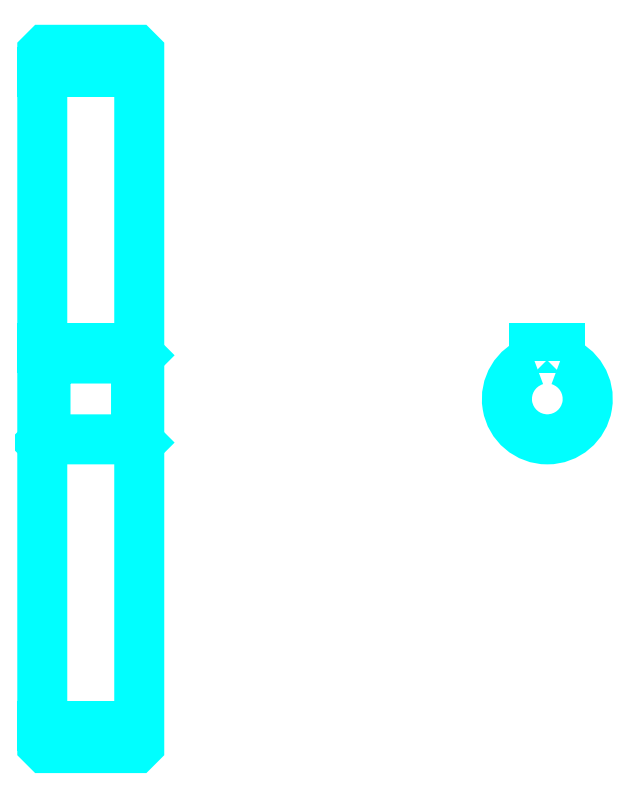
<metadata>
{"format":"dxf","ext":"dxf","renderer":"ezdxf+matplotlib","layout":"modelspace","background":"white","min_lineweight":24,"dpi":150}
</metadata>
<code>
0
SECTION
2
ENTITIES
0
LINE
8
0
10
220.1
20
292.3
30
0
11
250.1
21
292.3
31
0
0
LINE
8
0
10
220.1
20
89.84
30
0
11
250.1
21
89.84
31
0
0
LINE
8
0
10
250.1
20
204.6
30
0
11
249.1
21
203.6
31
0
0
LINE
8
0
10
250.1
20
177.6
30
0
11
249.1
21
178.6
31
0
0
LINE
8
0
10
220.1
20
177.6
30
0
11
221.1
21
178.6
31
0
0
POLYLINE
8
0
66
1
10
0
20
0
30
0
70
2
0
VERTEX
8
0
10
220.1
20
177.6
30
0
70
0
0
VERTEX
8
0
10
220.1
20
84.09
30
0
70
0
0
VERTEX
8
0
10
221.1
20
83.09
30
0
70
0
0
VERTEX
8
0
10
249.1
20
83.09
30
0
70
0
0
VERTEX
8
0
10
250.1
20
84.09
30
0
70
0
0
VERTEX
8
0
10
250.1
20
298.1
30
0
70
0
0
VERTEX
8
0
10
249.1
20
299.1
30
0
70
0
0
VERTEX
8
0
10
221.1
20
299.1
30
0
70
0
0
VERTEX
8
0
10
220.1
20
298.1
30
0
70
0
0
VERTEX
8
0
10
220.1
20
177.6
30
0
70
0
0
SEQEND
8
0
0
POLYLINE
8
0
66
1
10
0
20
0
30
0
70
2
0
VERTEX
8
0
10
220.1
20
204.6
30
0
70
0
0
VERTEX
8
0
10
221.1
20
203.6
30
0
70
0
0
VERTEX
8
0
10
221.1
20
178.6
30
0
70
0
0
VERTEX
8
0
10
249.1
20
178.6
30
0
70
0
0
VERTEX
8
0
10
249.1
20
203.6
30
0
70
0
0
VERTEX
8
0
10
221.1
20
203.6
30
0
70
0
0
SEQEND
8
0
0
ARC
8
0
10
376.3
20
191.1
30
0
40
12.5
50
108.7
51
71.34
0
POLYLINE
8
0
66
1
10
0
20
0
30
0
70
2
0
VERTEX
8
0
10
380.3
20
202.9
30
0
70
0
0
VERTEX
8
0
10
380.3
20
206.9
30
0
70
0
0
VERTEX
8
0
10
372.3
20
206.9
30
0
70
0
0
VERTEX
8
0
10
372.3
20
202.9
30
0
70
0
0
SEQEND
8
0
0
LINE
8
0
10
220.1
20
206.9
30
0
11
250.1
21
206.9
31
0
0
ENDSEC
0
EOF

</code>
